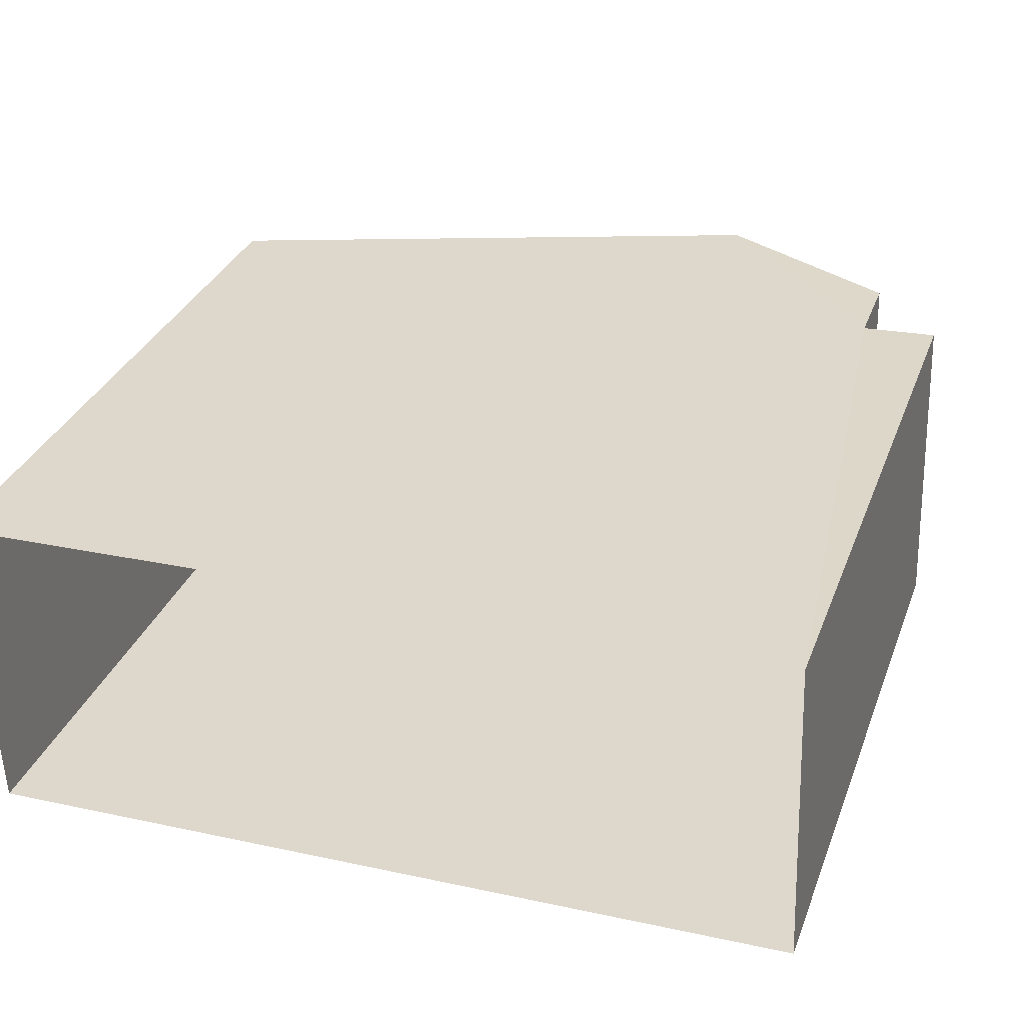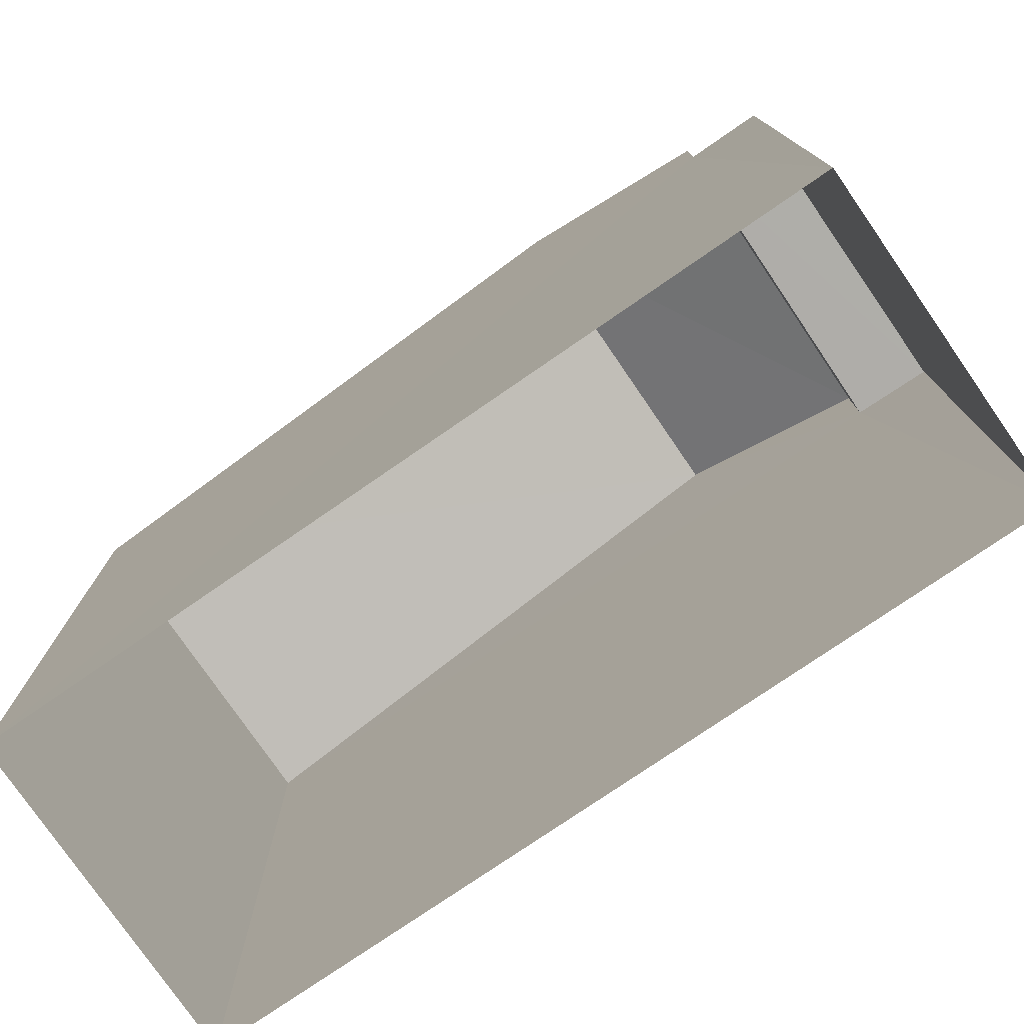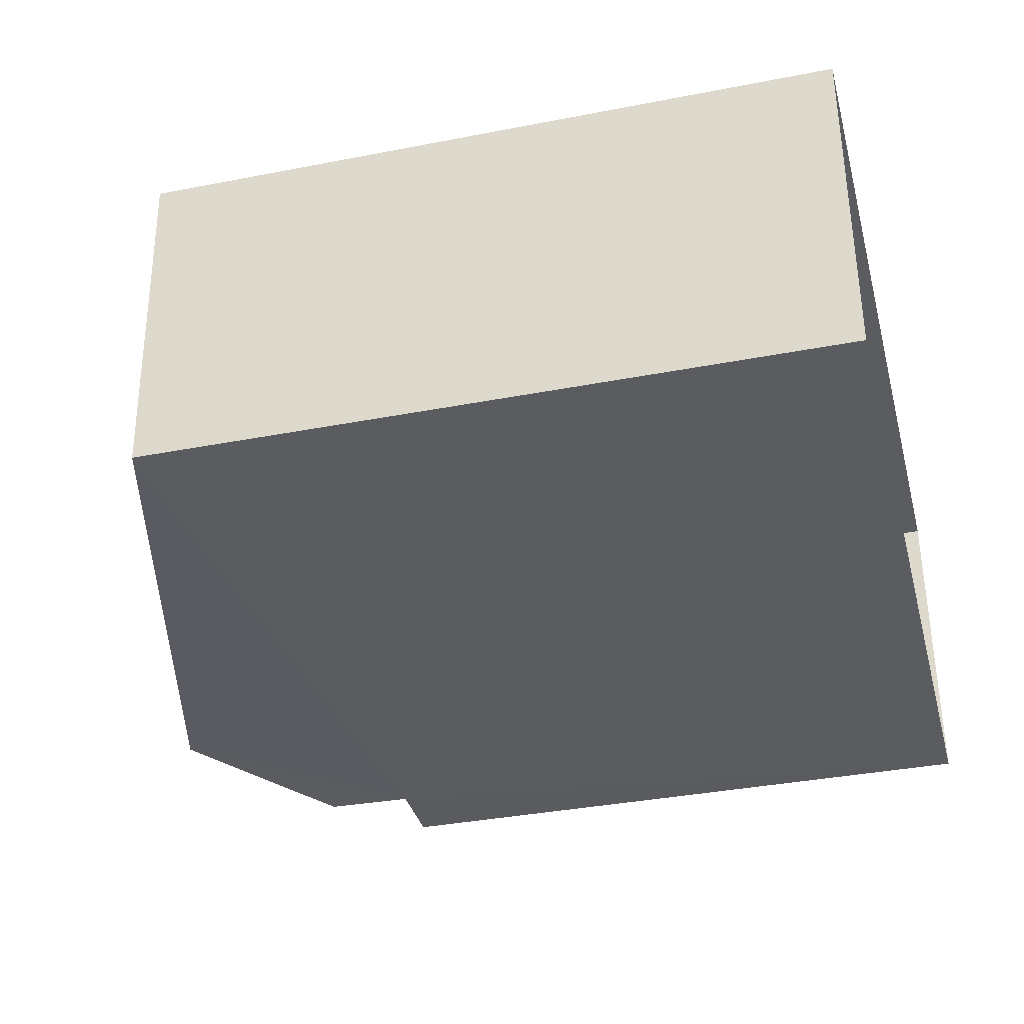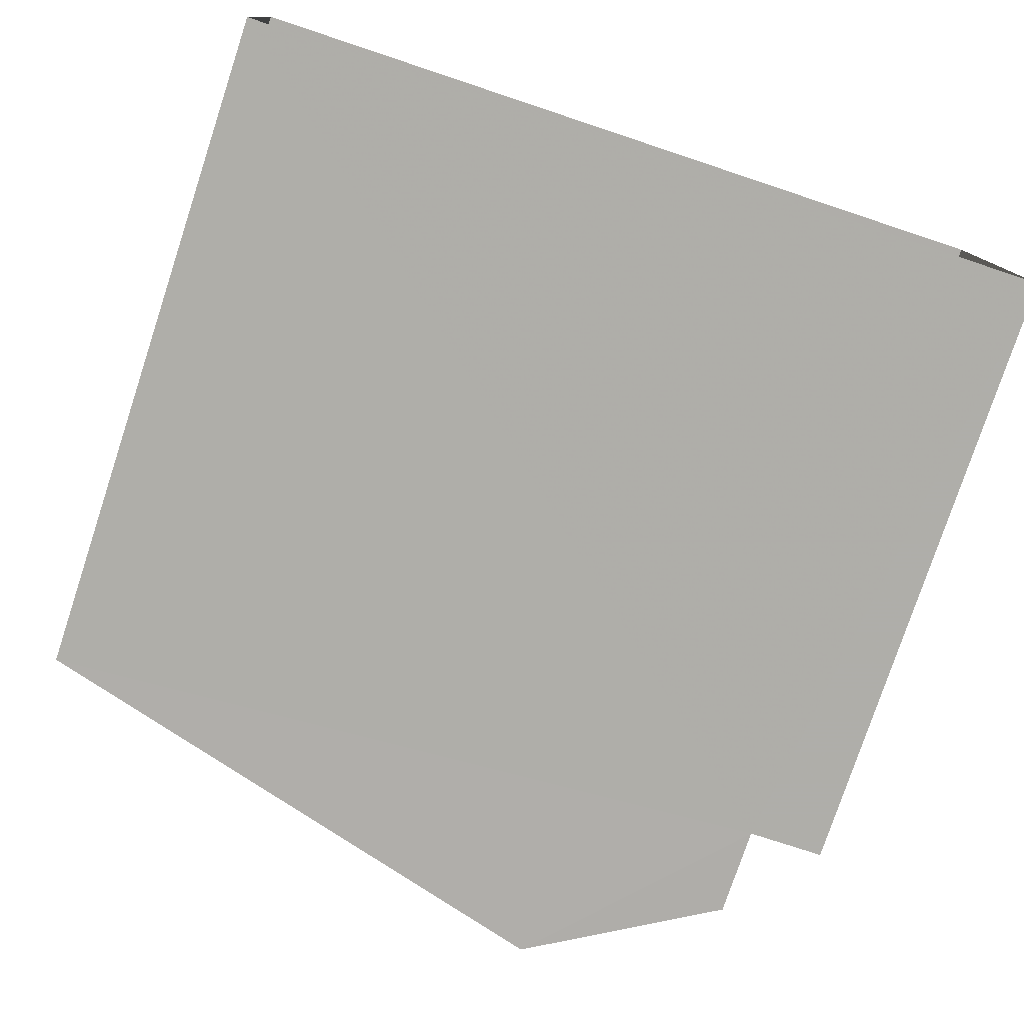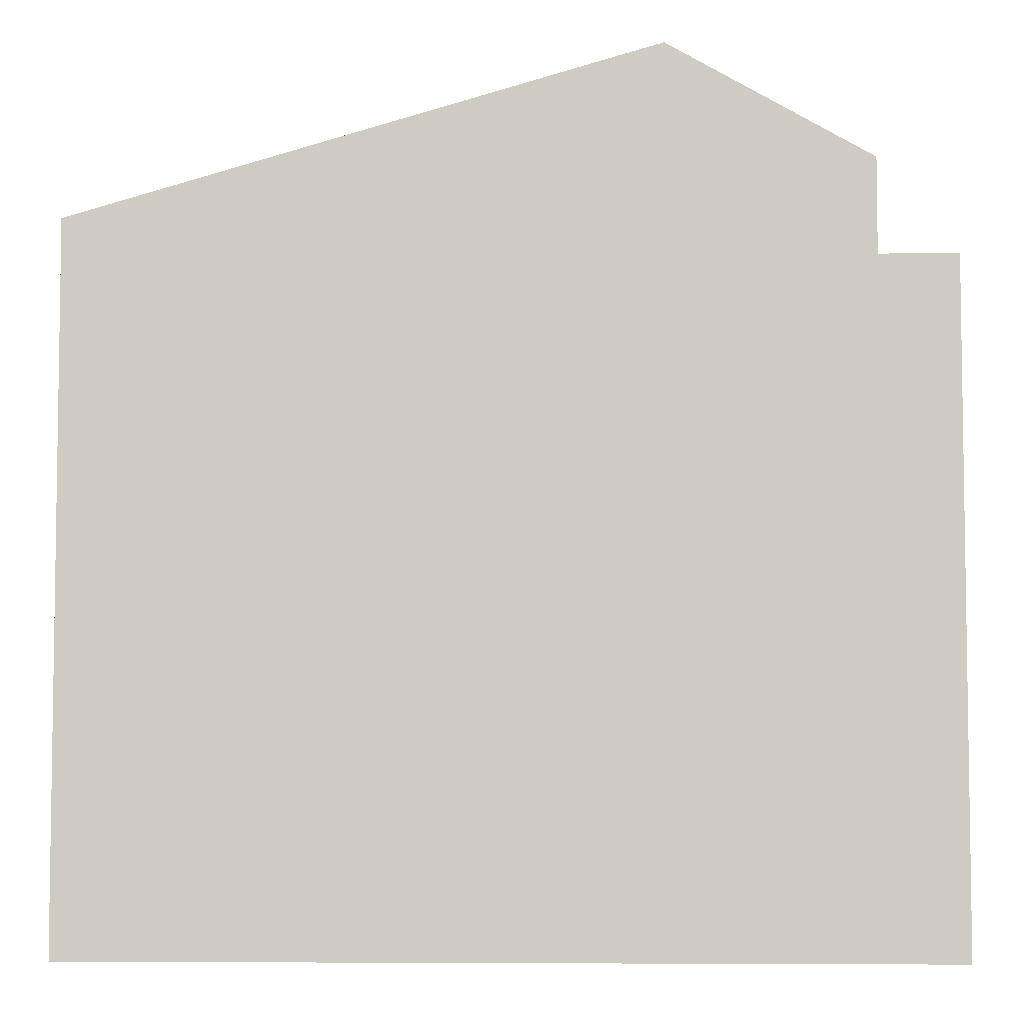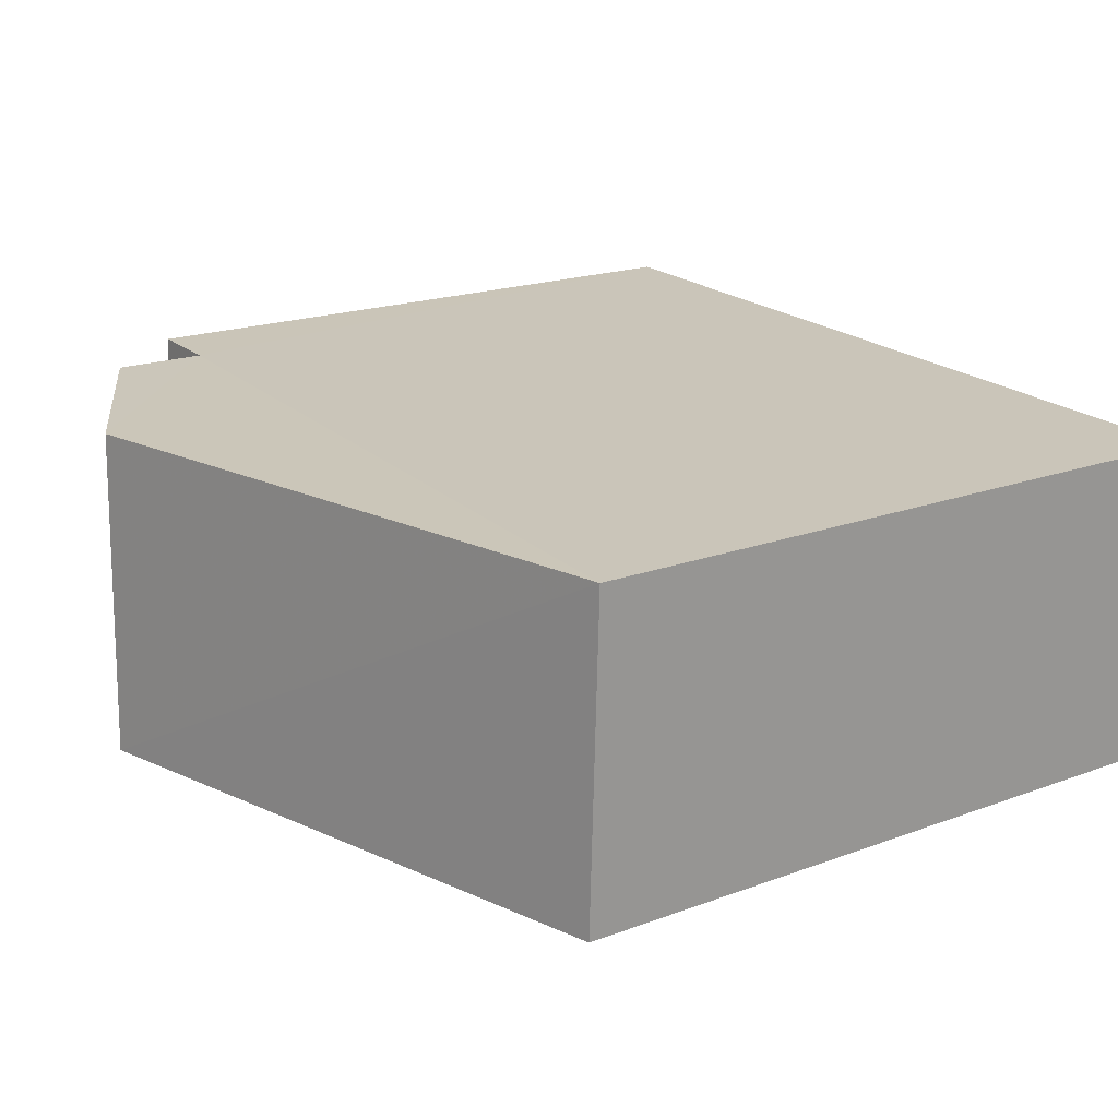
<metadata>
{"format":"obj","ext":"obj","renderer":"f3d","projection":"perspective","resolution":1024,"background":"white","views":[{"elev":32.4,"azim":-161.1,"up":"+Y"},{"elev":-77.3,"azim":-147.5,"up":"+Z"},{"elev":-35.6,"azim":104.4,"up":"+Y"},{"elev":-77.9,"azim":161.6,"up":"+Y"},{"elev":-5.4,"azim":180.0,"up":"+Z"},{"elev":18.8,"azim":54.5,"up":"+Y"}]}
</metadata>
<code>
v -3.74e+05 -1.048e+05 22.74
v -3.739e+05 -1.048e+05 22.74
v -3.739e+05 -1.048e+05 22.74
v -3.74e+05 -1.048e+05 22.74
v -3.74e+05 -1.048e+05 30.59
v -3.74e+05 -1.048e+05 30.59
v -3.74e+05 -1.048e+05 30.59
v -3.74e+05 -1.048e+05 30.59
v -3.74e+05 -1.048e+05 33.04
v -3.74e+05 -1.048e+05 31.7
v -3.74e+05 -1.048e+05 33.04
v -3.74e+05 -1.048e+05 31.7
v -3.739e+05 -1.048e+05 31.07
v -3.739e+05 -1.048e+05 31.07
f 1 2 3
f 1 4 2
f 5 6 7
f 8 5 7
f 9 10 11
f 9 12 10
f 11 13 9
f 11 14 13
f 6 4 1
f 7 6 1
f 9 13 5
f 12 9 5
f 13 2 5
f 5 2 4
f 5 4 6
f 8 10 12
f 5 8 12
f 14 11 8
f 14 8 3
f 11 10 8
f 3 8 1
f 1 8 7
f 14 3 2
f 13 14 2

</code>
